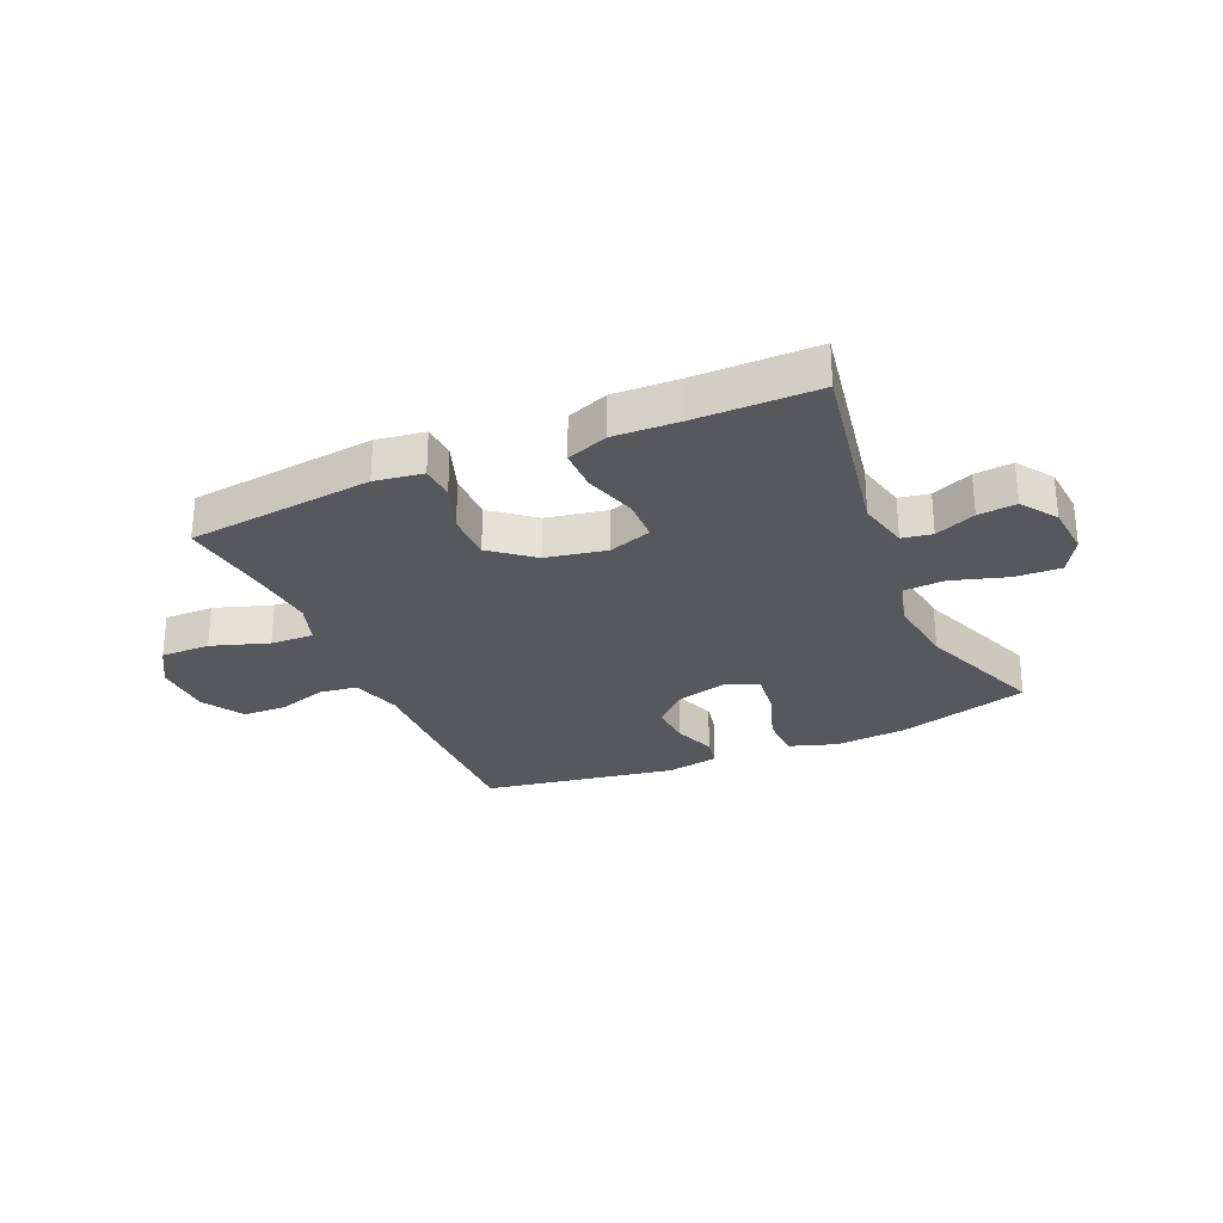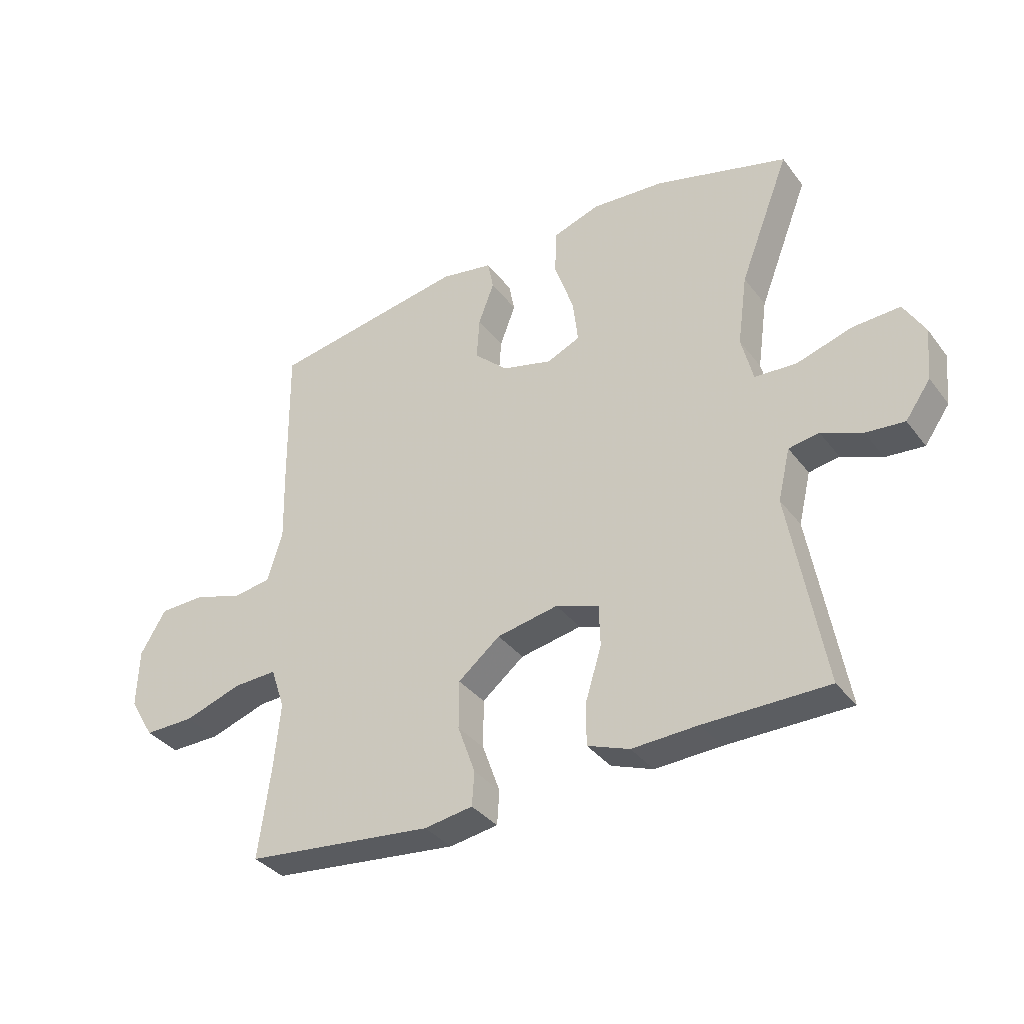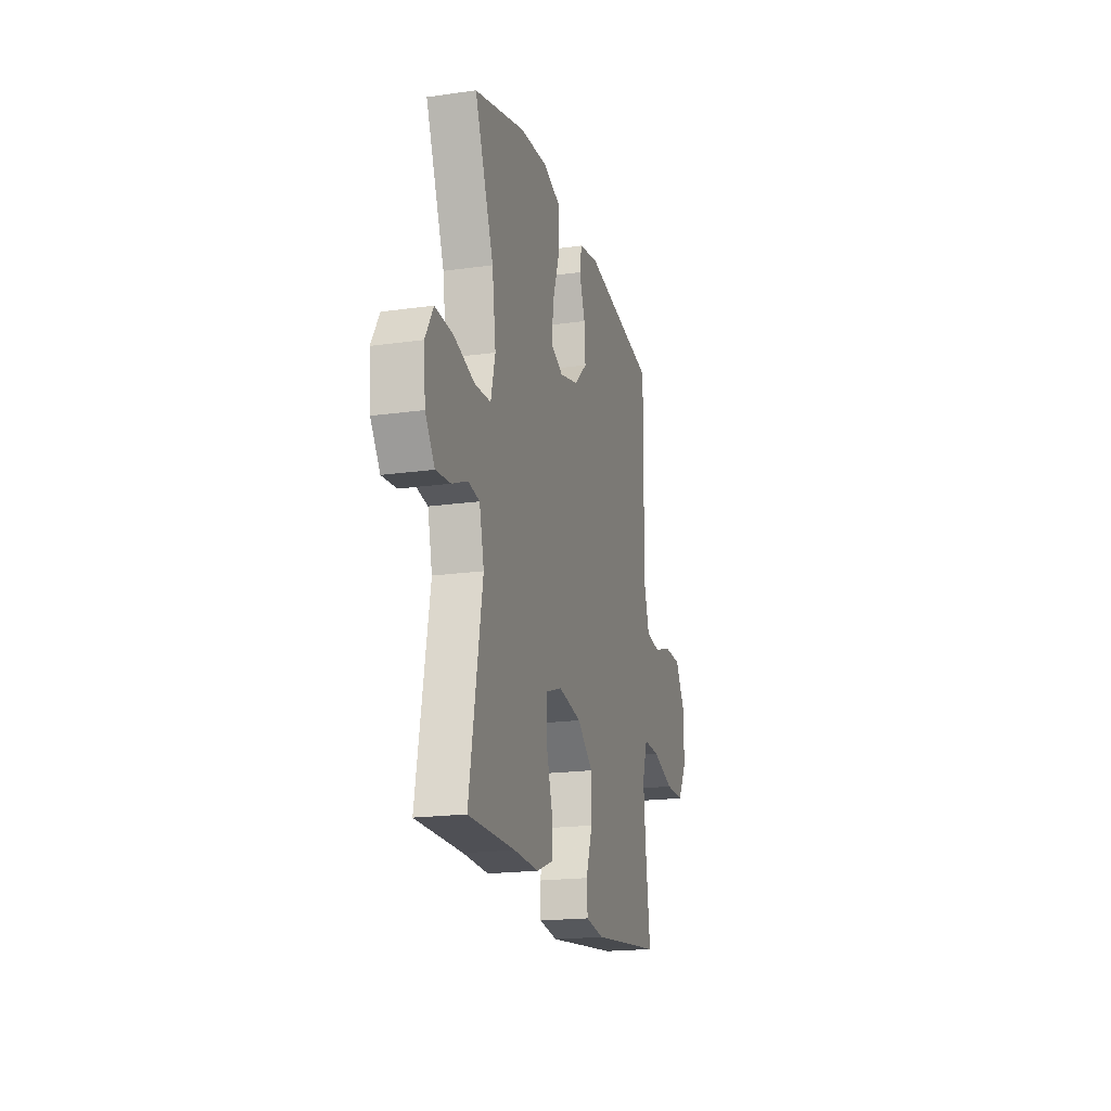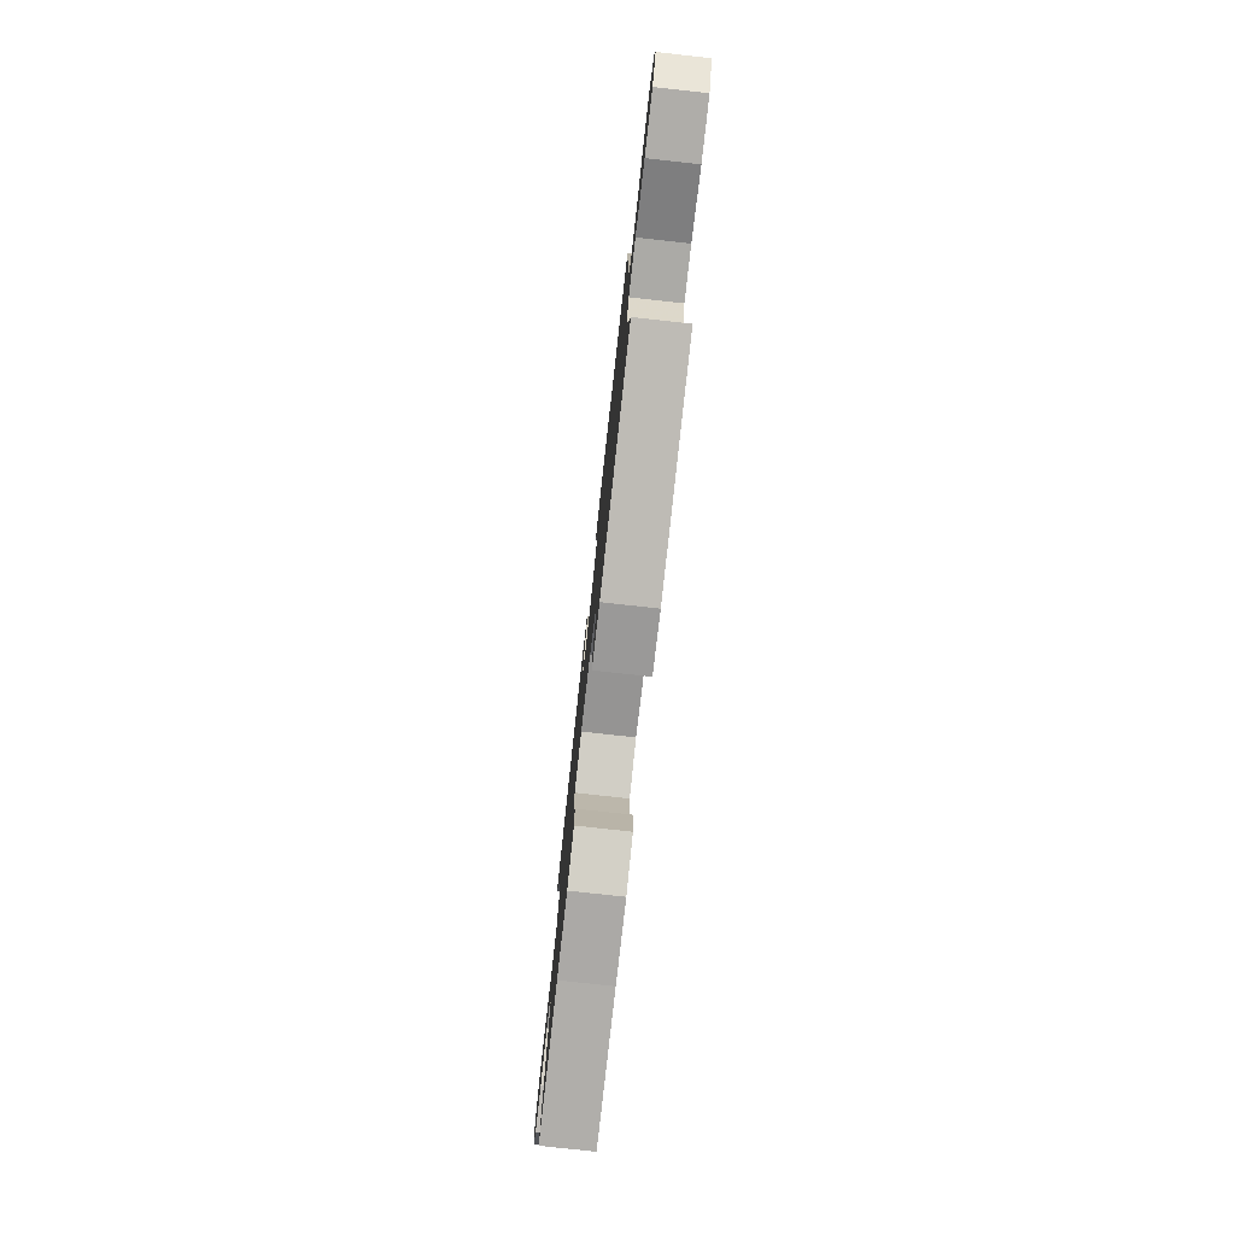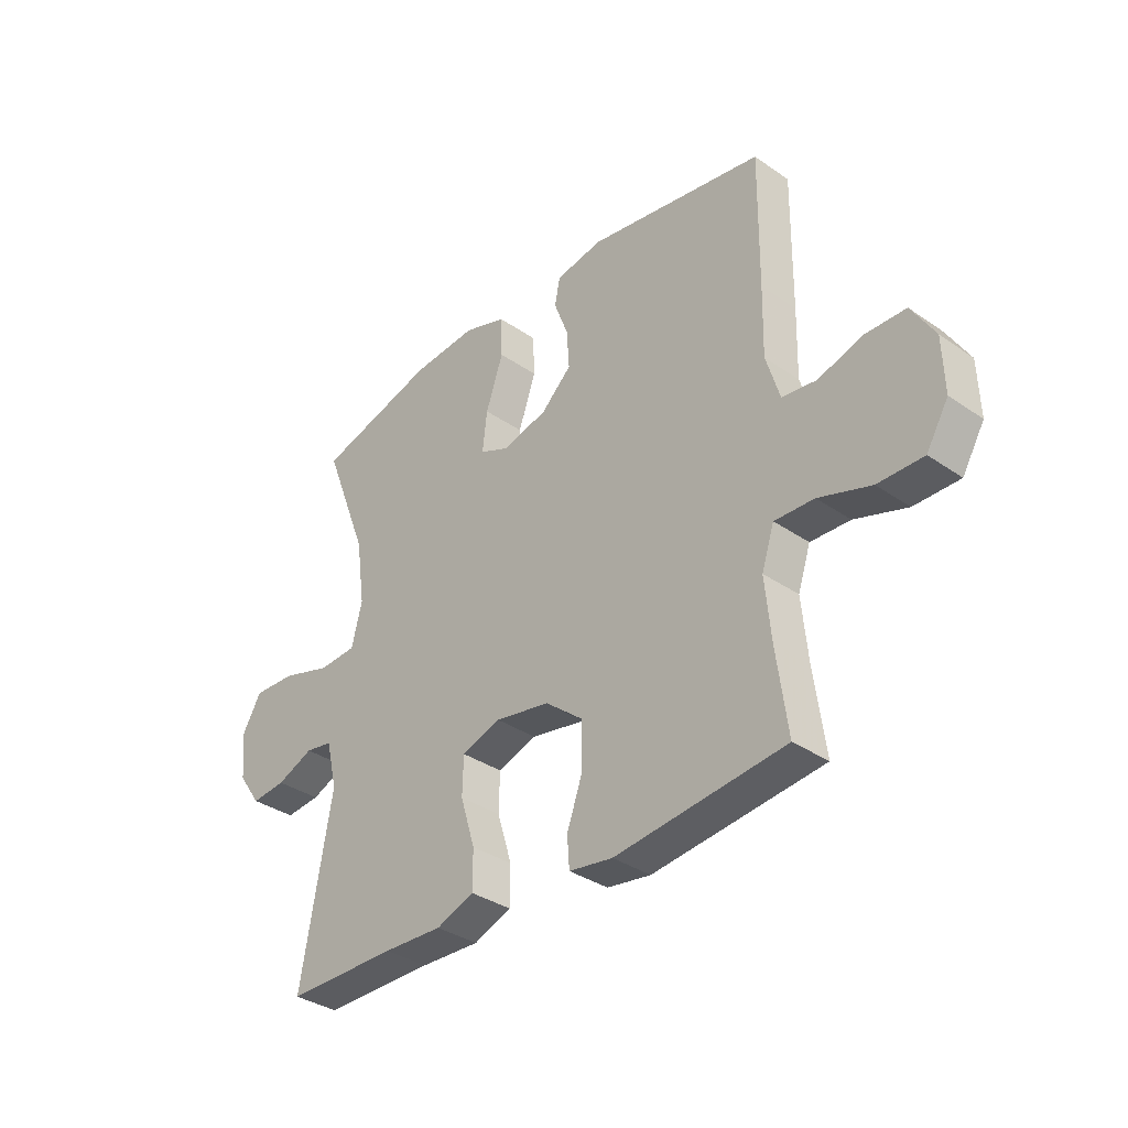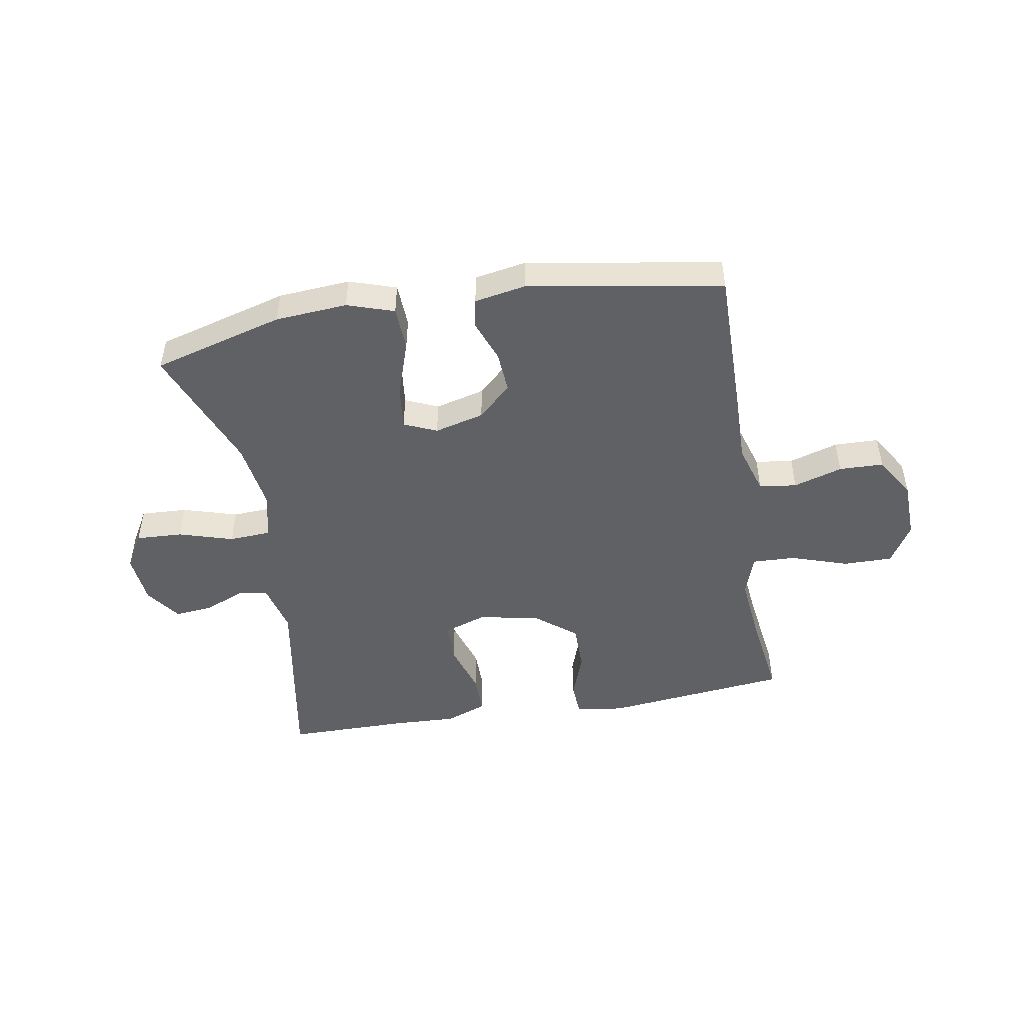
<metadata>
{"format":"obj","ext":"obj","renderer":"f3d","projection":"perspective","resolution":1024,"background":"white","views":[{"elev":-28.3,"azim":-156.4,"up":"+Y"},{"elev":-35.6,"azim":-147.9,"up":"+Z"},{"elev":-19.0,"azim":-75.0,"up":"+Z"},{"elev":-78.1,"azim":83.7,"up":"+Z"},{"elev":-35.0,"azim":47.4,"up":"+Z"},{"elev":-47.8,"azim":9.9,"up":"+Y"}]}
</metadata>
<code>
v 0.5 0.07 -0.5
v 0.178 0.07 -0.535
v 0.095 0.07 -0.522
v 0.091 0.07 -0.464
v 0.121 0.07 -0.38
v 0.121 0.07 -0.297
v 0.049 0.07 -0.239
v -0.056 0.07 -0.219
v -0.13 0.07 -0.244
v -0.132 0.07 -0.316
v -0.104 0.07 -0.407
v -0.104 0.07 -0.479
v -0.176 0.07 -0.506
v -0.289 0.07 -0.501
v -0.5 0.07 -0.5
v -0.441 0.07 -0.168
v -0.462 0.07 -0.08
v -0.514 0.07 -0.071
v -0.584 0.07 -0.1
v -0.65 0.07 -0.106
v -0.693 0.07 -0.045
v -0.701 0.07 0.044
v -0.665 0.07 0.106
v -0.584 0.07 0.102
v -0.489 0.07 0.073
v -0.417 0.07 0.077
v -0.397 0.07 0.157
v -0.414 0.07 0.279
v -0.5 0.07 0.5
v -0.272 0.07 0.563
v -0.147 0.07 0.572
v -0.066 0.07 0.545
v -0.063 0.07 0.468
v -0.096 0.07 0.371
v -0.105 0.07 0.295
v -0.048 0.07 0.27
v 0.038 0.07 0.292
v 0.096 0.07 0.346
v 0.091 0.07 0.419
v 0.064 0.07 0.491
v 0.074 0.07 0.542
v 0.164 0.07 0.558
v 0.5 0.07 0.5
v 0.497 0.07 0.249
v 0.494 0.07 0.12
v 0.52 0.07 0.034
v 0.585 0.07 0.025
v 0.67 0.07 0.051
v 0.747 0.07 0.049
v 0.791 0.07 -0.024
v 0.794 0.07 -0.126
v 0.752 0.07 -0.196
v 0.666 0.07 -0.195
v 0.567 0.07 -0.162
v 0.492 0.07 -0.159
v 0.468 0.07 -0.231
v 0.479 0.07 -0.344
v 0.5 0 -0.5
v 0.178 0 -0.535
v 0.095 0 -0.522
v 0.091 0 -0.464
v 0.121 0 -0.38
v 0.121 0 -0.297
v 0.049 0 -0.239
v -0.056 0 -0.219
v -0.13 0 -0.244
v -0.132 0 -0.316
v -0.104 0 -0.407
v -0.104 0 -0.479
v -0.176 0 -0.506
v -0.289 0 -0.501
v -0.5 0 -0.5
v -0.441 0 -0.168
v -0.462 0 -0.08
v -0.514 0 -0.071
v -0.584 0 -0.1
v -0.65 0 -0.106
v -0.693 0 -0.045
v -0.701 0 0.044
v -0.665 0 0.106
v -0.584 0 0.102
v -0.489 0 0.073
v -0.417 0 0.077
v -0.397 0 0.157
v -0.414 0 0.279
v -0.5 0 0.5
v -0.272 0 0.563
v -0.147 0 0.572
v -0.066 0 0.545
v -0.063 0 0.468
v -0.096 0 0.371
v -0.105 0 0.295
v -0.048 0 0.27
v 0.038 0 0.292
v 0.096 0 0.346
v 0.091 0 0.419
v 0.064 0 0.491
v 0.074 0 0.542
v 0.164 0 0.558
v 0.5 0 0.5
v 0.497 0 0.249
v 0.494 0 0.12
v 0.52 0 0.034
v 0.585 0 0.025
v 0.67 0 0.051
v 0.747 0 0.049
v 0.791 0 -0.024
v 0.794 0 -0.126
v 0.752 0 -0.196
v 0.666 0 -0.195
v 0.567 0 -0.162
v 0.492 0 -0.159
v 0.468 0 -0.231
v 0.479 0 -0.344
f 51 52 53 54
f 51 54 55
f 50 51 55
f 47 48 49 50
f 46 47 50 55
f 45 46 55 56
f 43 44 45 56
f 39 40 41 42
f 38 39 42 43
f 37 38 43 56
f 31 32 33 34
f 31 34 35
f 28 29 30 31
f 27 28 31 35
f 26 27 35 36
f 22 23 24 25
f 22 25 26
f 21 22 26
f 18 19 20 21
f 18 21 26
f 17 18 26 36
f 14 15 16
f 10 11 12 13
f 9 10 13 14
f 2 3 4 5
f 57 1 2 5
f 57 5 6
f 56 57 6 7
f 37 56 7 8
f 36 37 8 9
f 16 17 36
f 9 14 16 36
f 111 110 109 108
f 112 111 108
f 112 108 107
f 107 106 105 104
f 112 107 104 103
f 113 112 103 102
f 113 102 101 100
f 99 98 97 96
f 100 99 96 95
f 113 100 95 94
f 91 90 89 88
f 92 91 88
f 88 87 86 85
f 92 88 85 84
f 93 92 84 83
f 82 81 80 79
f 83 82 79
f 83 79 78
f 78 77 76 75
f 83 78 75
f 93 83 75 74
f 73 72 71
f 70 69 68 67
f 71 70 67 66
f 62 61 60 59
f 62 59 58 114
f 63 62 114
f 64 63 114 113
f 65 64 113 94
f 66 65 94 93
f 93 74 73
f 93 73 71 66
f 1 58 59 2
f 2 59 60 3
f 3 60 61 4
f 4 61 62 5
f 5 62 63 6
f 6 63 64 7
f 7 64 65 8
f 8 65 66 9
f 9 66 67 10
f 10 67 68 11
f 11 68 69 12
f 12 69 70 13
f 13 70 71 14
f 14 71 72 15
f 15 72 73 16
f 16 73 74 17
f 17 74 75 18
f 18 75 76 19
f 19 76 77 20
f 20 77 78 21
f 21 78 79 22
f 22 79 80 23
f 23 80 81 24
f 24 81 82 25
f 25 82 83 26
f 26 83 84 27
f 27 84 85 28
f 28 85 86 29
f 29 86 87 30
f 30 87 88 31
f 31 88 89 32
f 32 89 90 33
f 33 90 91 34
f 34 91 92 35
f 35 92 93 36
f 36 93 94 37
f 37 94 95 38
f 38 95 96 39
f 39 96 97 40
f 40 97 98 41
f 41 98 99 42
f 42 99 100 43
f 43 100 101 44
f 44 101 102 45
f 45 102 103 46
f 46 103 104 47
f 47 104 105 48
f 48 105 106 49
f 49 106 107 50
f 50 107 108 51
f 51 108 109 52
f 52 109 110 53
f 53 110 111 54
f 54 111 112 55
f 55 112 113 56
f 56 113 114 57
f 57 114 58 1

</code>
